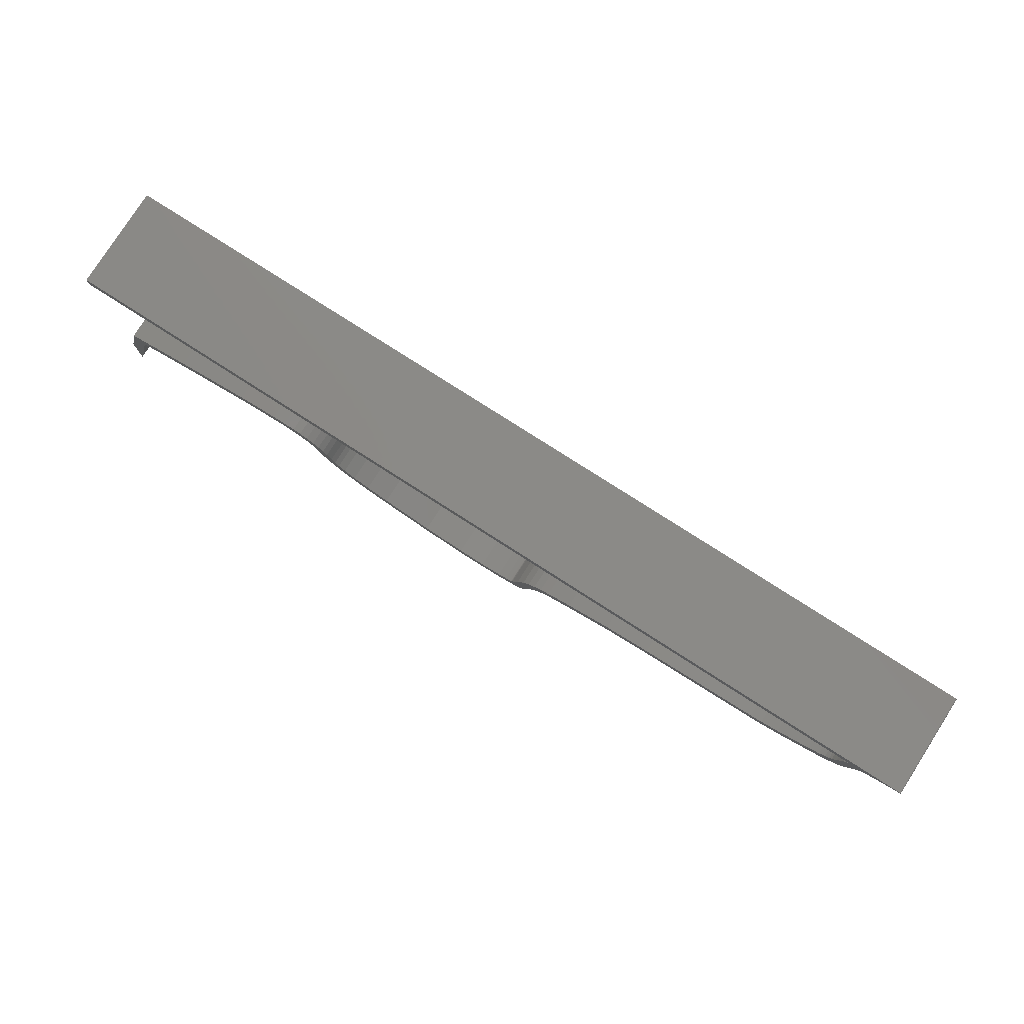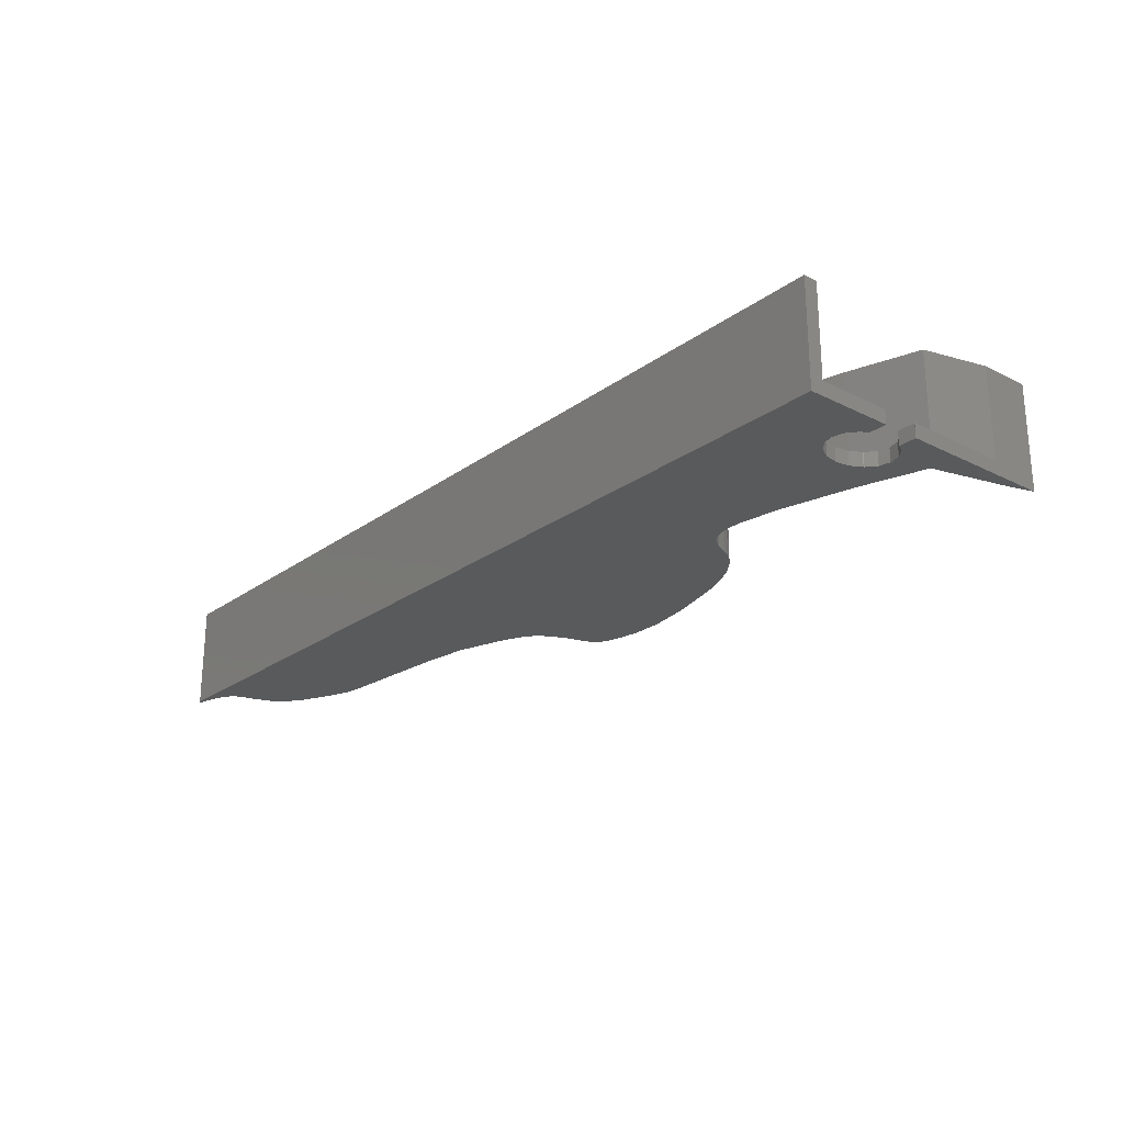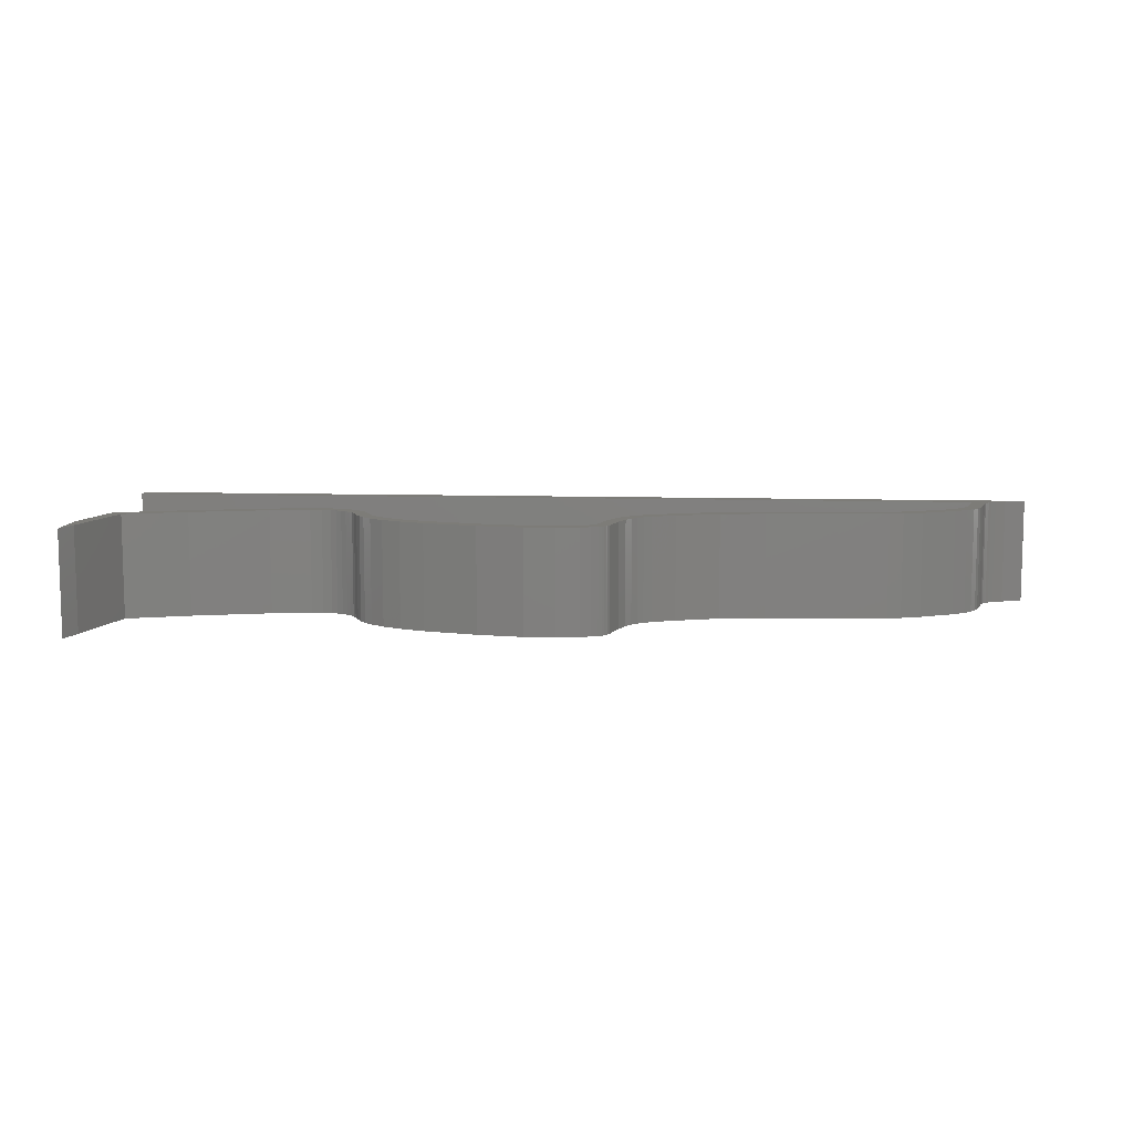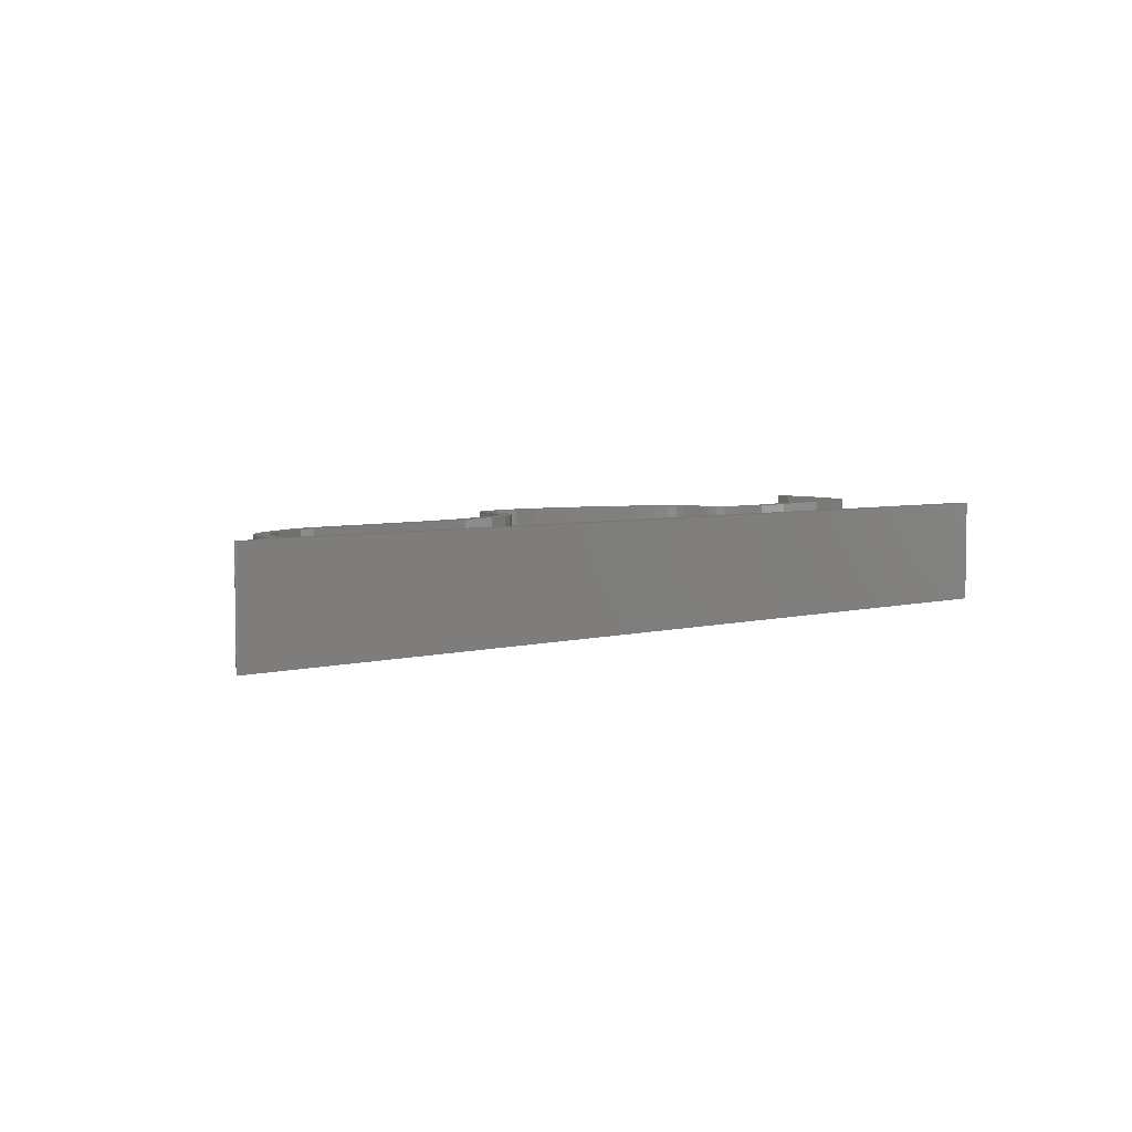
<metadata>
{"format":"stl","ext":"stl","renderer":"f3d","projection":"perspective","resolution":1024,"background":"white","views":[{"elev":79.1,"azim":32.6,"up":"+Y"},{"elev":-23.8,"azim":-129.9,"up":"+Z"},{"elev":9.3,"azim":4.6,"up":"+Z"},{"elev":4.6,"azim":138.3,"up":"+Z"}]}
</metadata>
<code>
# stl→obj: 296 verts, 620 faces
v 10 77.52 2
v 12.33 86.63 15
v 12.33 86.63 2
v 10 77.52 15
v 22.31 89.82 2
v 22.31 89.82 15
v 33.51 92.67 2
v 33.51 92.67 15
v 39.44 93.55 2
v 39.44 93.55 15
v 41.35 93.62 2
v 41.35 93.62 15
v 42.94 93.48 2
v 42.94 93.48 15
v 44.07 93.19 2
v 44.07 93.19 15
v 45.19 92.71 2
v 45.19 92.71 15
v 46.23 92.05 2
v 46.23 92.05 15
v 47.1 91.26 2
v 47.1 91.26 15
v 47.81 90.38 15
v 47.81 90.38 2
v 48.4 89.35 15
v 48.4 89.35 2
v 49.04 87.81 15
v 49.04 87.81 2
v 49.58 86.73 15
v 49.58 86.73 2
v 50.18 85.92 15
v 50.18 85.92 2
v 51.14 84.96 2
v 51.14 84.96 15
v 52.8 83.74 2
v 52.8 83.74 15
v 55.17 82.48 2
v 55.17 82.48 15
v 58.47 81.27 2
v 58.47 81.27 15
v 65.83 79.32 2
v 65.83 79.32 15
v 72.05 78.36 2
v 72.05 78.36 15
v 76.02 78.39 2
v 76.02 78.39 15
v 79.06 78.91 2
v 79.06 78.91 15
v 80.33 79.29 2
v 80.33 79.29 15
v 81.02 79.58 2
v 81.02 79.58 15
v 81.26 79.72 2
v 81.26 79.72 15
v 81.31 79.77 2
v 81.31 79.77 15
v 81.34 79.8 15
v 81.34 79.8 2
v 81.38 79.86 15
v 81.38 79.86 2
v 81.51 80.15 15
v 81.51 80.15 2
v 81.78 81.07 15
v 81.78 81.07 2
v 82.5 83.53 15
v 82.5 83.53 2
v 83.48 85.87 15
v 83.48 85.87 2
v 84.42 87.39 15
v 84.42 87.39 2
v 85.42 88.53 15
v 85.42 88.53 2
v 86.5 89.41 2
v 86.5 89.41 15
v 87.86 90.22 2
v 87.86 90.22 15
v 91.42 91.69 2
v 91.42 91.69 15
v 97.82 93.74 2
v 97.82 93.74 15
v 104.5 94.66 2
v 104.5 94.66 15
v 114.8 95.46 2
v 114.8 95.46 15
v 121.9 95.99 2
v 121.9 95.99 15
v 123.6 96.28 2
v 123.6 96.28 15
v 126.1 97.18 2
v 126.1 97.18 15
v 130.7 99.43 2
v 130.7 99.43 15
v 132.3 100.6 2
v 132.3 100.6 15
v 133.2 101.4 2
v 133.2 101.4 15
v 133.7 102.1 15
v 133.7 102.1 2
v 134 102.8 15
v 134 102.8 2
v 134.5 104.4 15
v 134.5 104.4 2
v 135.1 106.7 15
v 135.1 106.7 2
v 135.4 107.6 15
v 135.4 107.6 2
v 135.7 108 15
v 135.7 108 2
v 10 108 2
v 10 108 15
v 20.1 95 2
v 17.56 99.71 2
v 19.8 96.91 2
v 19.48 97.5 2
v 18.93 98.54 2
v 18.86 98.63 2
v 13.09 98.59 2
v 10.03 97.6 2
v 12.56 97.6 2
v 14.39 99.68 2
v 16.03 100.1 2
v 14.5 99.71 2
v 10 97.59 2
v 19.8 93.09 2
v 19.48 92.5 2
v 18.93 91.46 2
v 18.86 91.37 2
v 17.56 90.29 2
v 16.03 89.9 2
v 14.5 90.29 2
v 14.39 90.32 2
v 13.09 91.41 2
v 10.03 92.4 2
v 12.56 92.4 2
v 10 92.41 2
v 143.3 109.8 15
v 143.3 109.7 15
v 143.3 109.9 15
v 143.2 109.9 15
v 143.2 109.7 15
v 143.2 110 15
v 143.2 109.6 15
v 143.1 110 15
v 140.3 108.8 15
v 136.4 103.8 15
v 137 106.1 15
v 137.2 106.7 15
v 137.5 107.1 15
v 137.8 107.4 15
v 138.2 107.8 15
v 138.9 108.2 15
v 10 110 15
v 135.9 102 15
v 135.4 101.1 15
v 134.7 100.1 15
v 133.6 99.05 15
v 131.8 97.71 15
v 126.9 95.33 15
v 124.1 94.34 15
v 122.2 94 15
v 114.9 93.47 15
v 104.7 92.67 15
v 98.27 91.78 15
v 92.1 89.81 15
v 88.76 88.43 15
v 87.66 87.77 15
v 86.82 87.08 15
v 86.04 86.19 15
v 85.27 84.95 15
v 84.39 82.86 15
v 83.7 80.51 15
v 83.39 79.46 15
v 83.16 78.93 15
v 82.95 78.6 15
v 82.72 78.34 15
v 82.43 78.09 15
v 81.93 77.79 15
v 81 77.4 15
v 79.52 76.96 15
v 76.2 76.39 15
v 71.91 76.36 15
v 65.42 77.36 15
v 57.87 79.36 15
v 54.36 80.65 15
v 51.73 82.04 15
v 49.83 83.44 15
v 48.66 84.61 15
v 47.22 86.97 15
v 46.6 88.46 15
v 47.87 85.68 15
v 46.15 89.25 15
v 45.64 89.88 15
v 45.01 90.45 15
v 44.25 90.94 15
v 43.43 91.29 15
v 42.61 91.5 15
v 41.29 91.62 15
v 39.62 91.56 15
v 33.91 90.71 15
v 22.86 87.9 15
v 13.99 85.07 15
v 11.07 73.64 15
v 10 70.32 15
v 143.2 109.6 0
v 143.2 109.7 0
v 143.3 109.7 0
v 143.3 109.8 0
v 143.3 109.9 0
v 143.2 109.9 0
v 143.2 110 0
v 143.1 110 0
v 10 110 0
v 140.3 108.8 0
v 138.9 108.2 0
v 138.2 107.8 0
v 137.8 107.4 0
v 137.5 107.1 0
v 137.2 106.7 0
v 137 106.1 0
v 136.4 103.8 0
v 135.9 102 0
v 135.4 101.1 0
v 134.7 100.1 0
v 133.6 99.05 0
v 131.8 97.71 0
v 126.9 95.33 0
v 124.1 94.34 0
v 122.2 94 0
v 114.9 93.47 0
v 104.7 92.67 0
v 98.27 91.78 0
v 92.1 89.81 0
v 88.76 88.43 0
v 87.66 87.77 0
v 86.82 87.08 0
v 86.04 86.19 0
v 85.27 84.95 0
v 84.39 82.86 0
v 83.7 80.51 0
v 83.39 79.46 0
v 83.16 78.93 0
v 82.95 78.6 0
v 82.72 78.34 0
v 82.43 78.09 0
v 81.93 77.79 0
v 81 77.4 0
v 79.52 76.96 0
v 76.2 76.39 0
v 71.91 76.36 0
v 65.42 77.36 0
v 57.87 79.36 0
v 54.36 80.65 0
v 51.73 82.04 0
v 49.83 83.44 0
v 48.66 84.61 0
v 47.87 85.68 0
v 47.22 86.97 0
v 46.6 88.46 0
v 46.15 89.25 0
v 45.64 89.88 0
v 45.01 90.45 0
v 44.25 90.94 0
v 43.43 91.29 0
v 42.61 91.5 0
v 41.29 91.62 0
v 39.62 91.56 0
v 33.91 90.71 0
v 22.86 87.9 0
v 13.99 85.07 0
v 11.07 73.64 0
v 10 70.32 0
v 19.8 93.09 0
v 20.1 95 0
v 19.48 92.5 0
v 18.93 91.46 0
v 18.86 91.37 0
v 17.56 90.29 0
v 16.03 89.9 0
v 14.5 90.29 0
v 14.39 90.32 0
v 13.09 91.41 0
v 10.03 92.4 0
v 10 92.41 0
v 12.56 92.4 0
v 18.93 98.54 0
v 19.8 96.91 0
v 19.48 97.5 0
v 18.86 98.63 0
v 17.56 99.71 0
v 16.03 100.1 0
v 10.03 97.6 0
v 13.09 98.59 0
v 12.56 97.6 0
v 10 97.59 0
v 14.5 99.71 0
v 14.39 99.68 0
f 1 2 3
f 2 1 4
f 5 2 6
f 2 5 3
f 7 6 8
f 6 7 5
f 9 8 10
f 8 9 7
f 11 10 12
f 10 11 9
f 13 12 14
f 12 13 11
f 15 14 16
f 14 15 13
f 17 16 18
f 16 17 15
f 19 18 20
f 18 19 17
f 21 20 22
f 20 21 19
f 23 21 22
f 21 23 24
f 25 24 23
f 24 25 26
f 27 26 25
f 26 27 28
f 29 28 27
f 28 29 30
f 31 30 29
f 30 31 32
f 33 31 34
f 31 33 32
f 35 34 36
f 34 35 33
f 37 36 38
f 36 37 35
f 39 38 40
f 38 39 37
f 41 40 42
f 40 41 39
f 43 42 44
f 42 43 41
f 45 44 46
f 44 45 43
f 47 46 48
f 46 47 45
f 49 48 50
f 48 49 47
f 51 50 52
f 50 51 49
f 53 52 54
f 52 53 51
f 55 54 56
f 54 55 53
f 55 57 58
f 57 55 56
f 58 59 60
f 59 58 57
f 60 61 62
f 61 60 59
f 62 63 64
f 63 62 61
f 64 65 66
f 65 64 63
f 66 67 68
f 67 66 65
f 68 69 70
f 69 68 67
f 70 71 72
f 71 70 69
f 73 71 74
f 71 73 72
f 75 74 76
f 74 75 73
f 77 76 78
f 76 77 75
f 79 78 80
f 78 79 77
f 81 80 82
f 80 81 79
f 83 82 84
f 82 83 81
f 85 84 86
f 84 85 83
f 87 86 88
f 86 87 85
f 89 88 90
f 88 89 87
f 91 90 92
f 90 91 89
f 93 92 94
f 92 93 91
f 95 94 96
f 94 95 93
f 95 97 98
f 97 95 96
f 98 99 100
f 99 98 97
f 100 101 102
f 101 100 99
f 102 103 104
f 103 102 101
f 104 105 106
f 105 104 103
f 106 107 108
f 107 106 105
f 109 107 110
f 107 109 108
f 91 102 104
f 93 102 91
f 95 100 93
f 100 95 98
f 85 104 106
f 102 93 100
f 104 89 91
f 83 106 108
f 104 85 89
f 89 85 87
f 106 83 85
f 108 81 83
f 108 79 81
f 109 79 108
f 49 62 64
f 47 64 66
f 62 49 51
f 62 51 60
f 53 60 51
f 58 53 55
f 60 53 58
f 43 66 68
f 64 47 49
f 41 68 70
f 66 45 47
f 24 70 72
f 66 43 45
f 21 72 73
f 68 41 43
f 19 73 75
f 70 39 41
f 17 75 77
f 15 79 109
f 72 21 24
f 26 39 24
f 39 26 37
f 28 35 26
f 35 28 33
f 33 28 32
f 32 28 30
f 37 26 35
f 70 24 39
f 73 19 21
f 75 17 19
f 77 15 17
f 79 15 77
f 15 109 13
f 13 109 11
f 11 109 9
f 7 111 5
f 112 9 109
f 7 113 111
f 7 114 113
f 7 115 114
f 7 116 115
f 116 9 112
f 9 116 7
f 117 118 119
f 109 117 120
f 112 109 121
f 109 122 121
f 109 120 122
f 117 109 118
f 118 109 123
f 124 5 111
f 125 5 124
f 126 5 125
f 127 5 126
f 128 5 127
f 3 128 129
f 128 3 5
f 130 3 129
f 131 3 130
f 132 3 131
f 133 132 134
f 132 133 3
f 135 3 133
f 3 135 1
f 136 136 136
f 136 137 136
f 138 137 136
f 138 137 137
f 138 137 138
f 138 137 137
f 139 137 138
f 139 140 137
f 141 140 139
f 141 142 140
f 141 142 141
f 141 142 141
f 143 142 141
f 143 142 143
f 143 144 142
f 101 145 146
f 147 105 146
f 105 147 107
f 148 107 147
f 149 107 148
f 150 107 149
f 151 107 150
f 144 107 151
f 143 107 144
f 152 107 143
f 107 152 110
f 146 105 103
f 101 146 103
f 99 145 101
f 145 99 153
f 153 99 154
f 97 154 99
f 154 97 155
f 96 155 97
f 155 96 156
f 94 156 96
f 94 157 156
f 92 157 94
f 92 158 157
f 90 158 92
f 88 158 90
f 158 88 159
f 88 160 159
f 86 160 88
f 86 161 160
f 84 161 86
f 84 162 161
f 82 162 84
f 82 163 162
f 80 163 82
f 78 163 80
f 163 78 164
f 78 165 164
f 76 165 78
f 76 166 165
f 74 166 76
f 166 74 167
f 71 167 74
f 167 71 168
f 69 168 71
f 168 69 169
f 67 169 69
f 65 169 67
f 169 65 170
f 63 170 65
f 170 63 171
f 61 171 63
f 171 61 172
f 59 172 61
f 172 59 173
f 173 59 174
f 57 174 59
f 174 57 175
f 56 175 57
f 175 56 176
f 54 176 56
f 176 54 177
f 52 177 54
f 52 178 177
f 50 178 52
f 50 179 178
f 48 179 50
f 46 179 48
f 179 46 180
f 44 180 46
f 44 181 180
f 182 44 42
f 44 182 181
f 40 182 42
f 40 183 182
f 38 183 40
f 38 184 183
f 36 184 38
f 36 185 184
f 34 185 36
f 186 34 31
f 34 186 185
f 187 31 29
f 188 29 27
f 31 187 186
f 189 27 25
f 29 190 187
f 191 25 23
f 29 188 190
f 191 23 22
f 27 189 188
f 192 22 20
f 25 191 189
f 22 192 191
f 193 20 18
f 20 193 192
f 18 194 193
f 16 194 18
f 16 195 194
f 14 195 16
f 14 196 195
f 12 196 14
f 12 197 196
f 12 198 197
f 10 198 12
f 10 199 198
f 8 199 10
f 6 199 8
f 199 6 200
f 6 201 200
f 2 201 6
f 4 201 2
f 201 4 202
f 202 4 203
f 204 140 142
f 140 204 205
f 140 206 137
f 206 140 205
f 137 206 137
f 206 137 206
f 137 206 137
f 206 137 206
f 137 207 136
f 207 137 206
f 136 207 136
f 207 136 207
f 136 207 136
f 207 136 207
f 136 208 138
f 208 136 207
f 138 208 138
f 208 138 208
f 138 209 139
f 209 138 208
f 209 141 139
f 141 209 210
f 210 141 141
f 141 210 210
f 210 141 141
f 141 210 210
f 210 143 141
f 143 210 211
f 211 143 143
f 143 211 211
f 211 152 143
f 152 211 212
f 213 142 144
f 142 213 204
f 214 144 151
f 144 214 213
f 215 151 150
f 151 215 214
f 216 150 149
f 150 216 215
f 148 216 149
f 216 148 217
f 147 217 148
f 217 147 218
f 146 218 147
f 218 146 219
f 145 219 146
f 219 145 220
f 153 220 145
f 220 153 221
f 154 221 153
f 221 154 222
f 155 222 154
f 222 155 223
f 224 155 156
f 155 224 223
f 225 156 157
f 156 225 224
f 226 157 158
f 157 226 225
f 227 158 159
f 158 227 226
f 228 159 160
f 159 228 227
f 229 160 161
f 160 229 228
f 230 161 162
f 161 230 229
f 231 162 163
f 162 231 230
f 232 163 164
f 163 232 231
f 233 164 165
f 164 233 232
f 234 165 166
f 165 234 233
f 235 166 167
f 166 235 234
f 168 235 167
f 235 168 236
f 169 236 168
f 236 169 237
f 170 237 169
f 237 170 238
f 171 238 170
f 238 171 239
f 172 239 171
f 239 172 240
f 173 240 172
f 240 173 241
f 174 241 173
f 241 174 242
f 175 242 174
f 242 175 243
f 244 175 176
f 175 244 243
f 245 176 177
f 176 245 244
f 246 177 178
f 177 246 245
f 247 178 179
f 178 247 246
f 248 179 180
f 179 248 247
f 249 180 181
f 180 249 248
f 250 181 182
f 181 250 249
f 251 182 183
f 182 251 250
f 252 183 184
f 183 252 251
f 253 184 185
f 184 253 252
f 254 185 186
f 185 254 253
f 255 186 187
f 186 255 254
f 255 190 256
f 190 255 187
f 256 188 257
f 188 256 190
f 257 189 258
f 189 257 188
f 258 191 259
f 191 258 189
f 259 192 260
f 192 259 191
f 261 192 193
f 192 261 260
f 262 193 194
f 193 262 261
f 263 194 195
f 194 263 262
f 264 195 196
f 195 264 263
f 265 196 197
f 196 265 264
f 266 197 198
f 197 266 265
f 267 198 199
f 198 267 266
f 268 199 200
f 199 268 267
f 269 200 201
f 200 269 268
f 202 269 201
f 269 202 270
f 203 270 202
f 270 203 271
f 268 272 273
f 268 274 272
f 268 275 274
f 268 276 275
f 268 277 276
f 269 277 268
f 277 269 278
f 278 269 279
f 269 280 279
f 269 281 280
f 282 281 269
f 283 269 270
f 281 282 284
f 283 270 271
f 269 283 282
f 207 207 207
f 206 207 207
f 206 208 207
f 206 208 206
f 206 208 208
f 206 208 206
f 206 209 208
f 205 209 206
f 205 210 209
f 204 210 205
f 204 210 210
f 204 210 210
f 204 211 210
f 204 211 211
f 213 211 204
f 224 220 221
f 223 221 222
f 221 223 224
f 220 224 225
f 220 225 219
f 226 219 225
f 228 219 226
f 219 228 218
f 229 218 228
f 228 226 227
f 218 229 217
f 230 217 229
f 217 230 216
f 216 230 215
f 231 215 230
f 212 215 231
f 215 212 214
f 214 212 213
f 263 231 232
f 245 240 241
f 246 240 245
f 244 241 242
f 244 242 243
f 241 244 245
f 240 246 239
f 247 239 246
f 239 247 238
f 248 238 247
f 249 238 248
f 238 249 237
f 250 237 249
f 237 250 236
f 251 236 250
f 259 236 251
f 236 259 235
f 260 235 259
f 235 260 234
f 261 234 260
f 258 251 252
f 258 252 253
f 257 253 254
f 257 254 255
f 257 255 256
f 253 257 258
f 251 258 259
f 234 261 233
f 262 233 261
f 233 262 232
f 263 232 262
f 231 263 212
f 212 263 264
f 212 264 265
f 212 265 266
f 285 266 267
f 273 267 268
f 286 267 273
f 287 267 286
f 285 267 287
f 266 285 288
f 266 288 212
f 212 288 289
f 212 289 290
f 291 292 293
f 212 292 291
f 212 291 294
f 213 212 211
f 295 212 290
f 296 212 295
f 292 212 296
f 212 109 152
f 294 109 212
f 109 294 123
f 152 109 110
f 283 1 135
f 271 1 283
f 203 1 271
f 1 203 4
f 273 113 286
f 113 273 111
f 294 118 123
f 118 294 291
f 291 119 118
f 119 291 293
f 274 124 272
f 124 274 125
f 284 133 134
f 133 284 282
f 282 135 133
f 135 282 283
f 286 114 287
f 114 286 113
f 272 111 273
f 111 272 124
f 276 128 127
f 128 276 277
f 132 284 134
f 284 132 281
f 277 129 128
f 129 277 278
f 279 131 130
f 131 279 280
f 278 130 129
f 130 278 279
f 280 132 131
f 132 280 281
f 276 126 275
f 126 276 127
f 275 125 274
f 125 275 126
f 296 122 120
f 122 296 295
f 119 292 117
f 292 119 293
f 289 116 112
f 116 289 288
f 290 112 121
f 112 290 289
f 295 121 122
f 121 295 290
f 285 116 288
f 116 285 115
f 287 115 285
f 115 287 114
f 292 120 117
f 120 292 296

</code>
